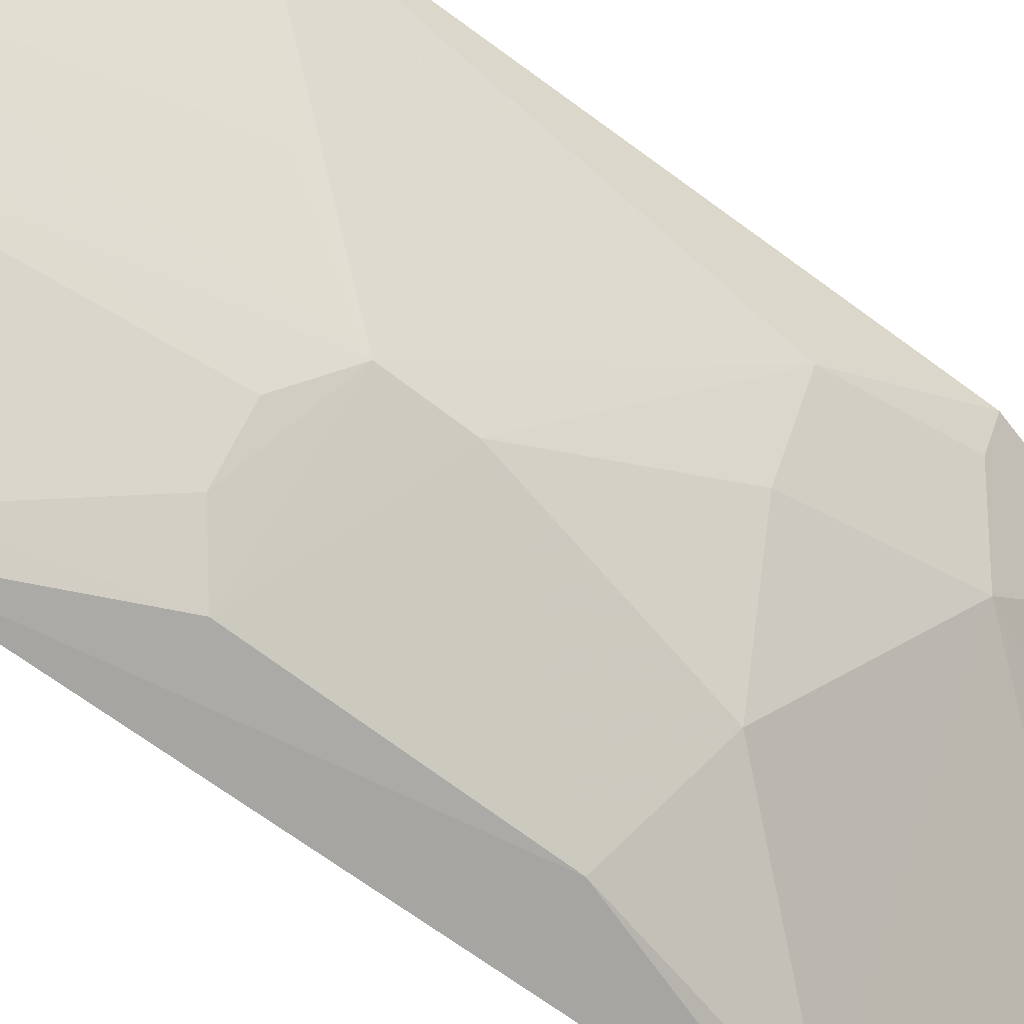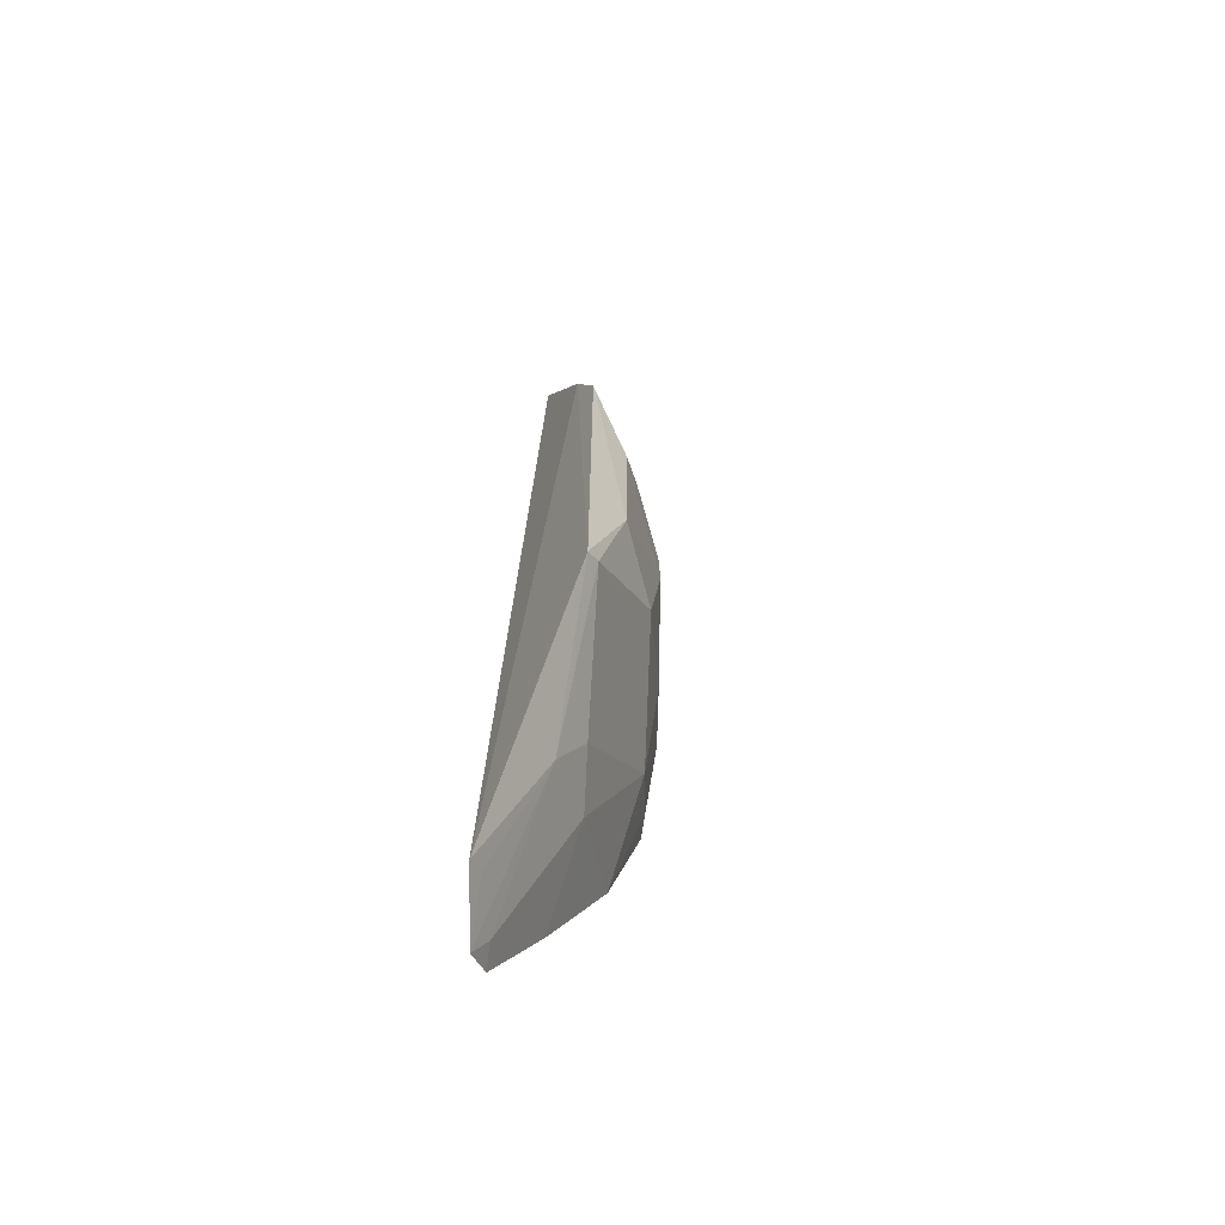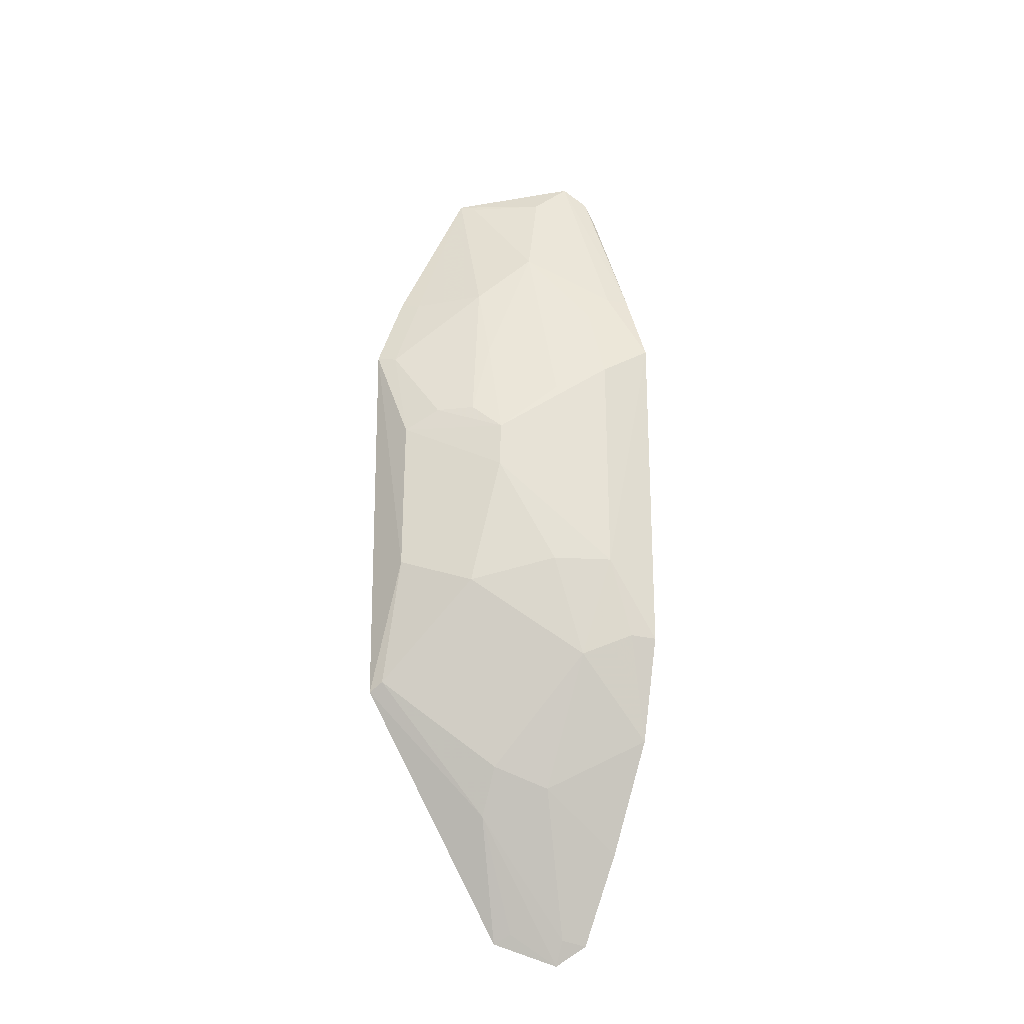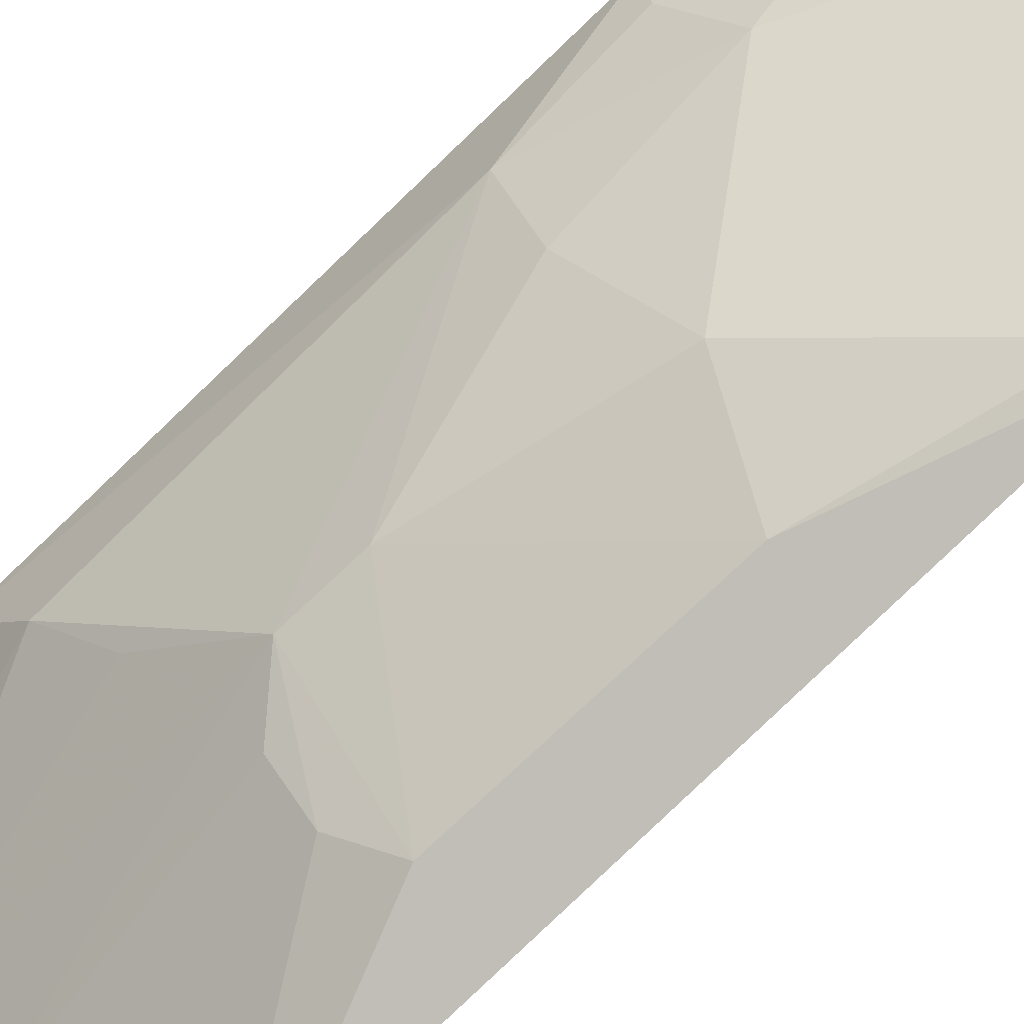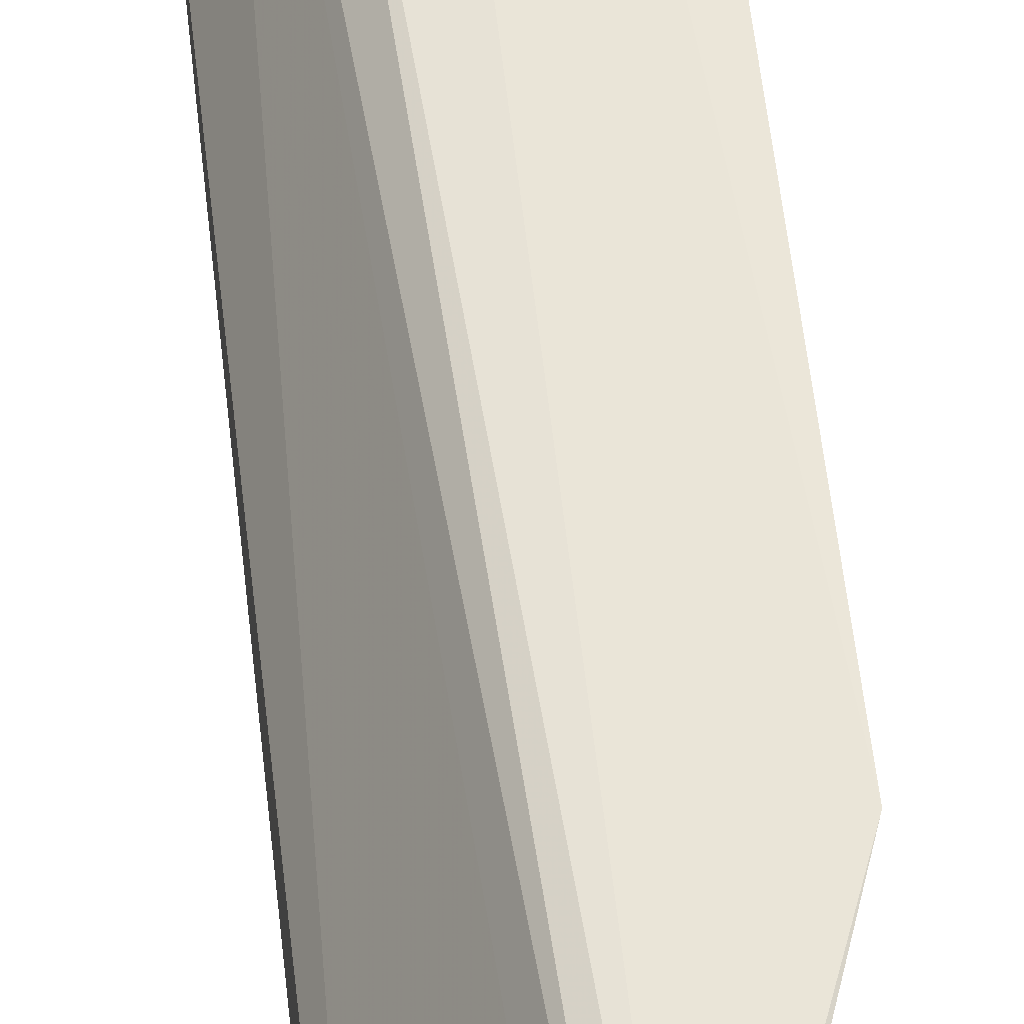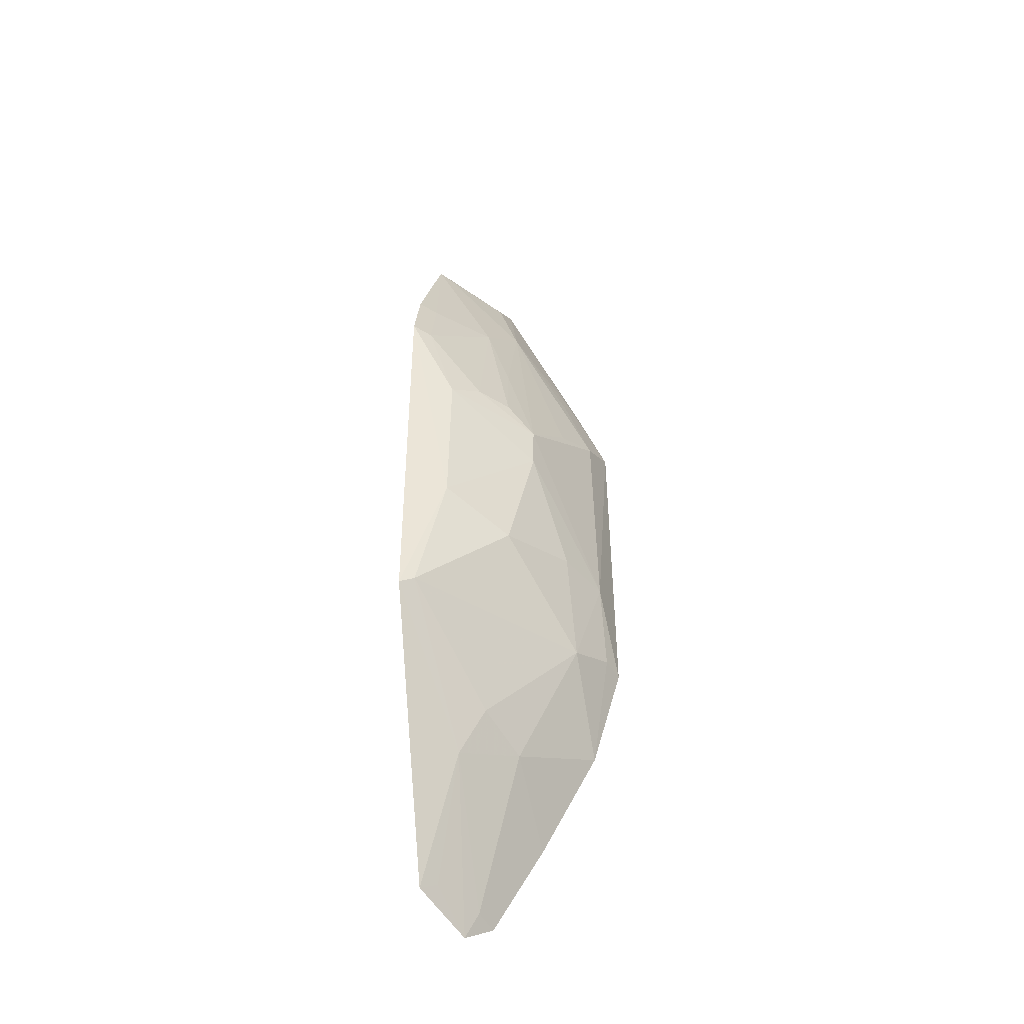
<metadata>
{"format":"obj","ext":"obj","renderer":"f3d","projection":"perspective","resolution":1024,"background":"white","views":[{"elev":-62.5,"azim":-128.1,"up":"+Z"},{"elev":-65.3,"azim":150.6,"up":"+Y"},{"elev":-24.9,"azim":-124.1,"up":"+Y"},{"elev":-78.6,"azim":-46.3,"up":"+Z"},{"elev":58.0,"azim":173.6,"up":"+Z"},{"elev":-46.6,"azim":-169.8,"up":"+Y"}]}
</metadata>
<code>
v -0.2477 -0.2699 -0.1544
v -0.2302 -0.258 -0.1853
v -0.2331 0.2309 -0.2162
v -0.2722 0.2447 -0.1583
v -0.3131 -0.05125 -0.1991
v -0.2683 -0.1672 -0.2106
v -0.334 -0.09615 -0.1435
v -0.2988 0.03298 -0.2272
v -0.2539 -0.1928 -0.2093
v -0.286 0.2149 -0.1439
v -0.3174 -0.1529 -0.1406
v -0.3146 -0.107 -0.181
v -0.2831 0.1688 -0.1954
v -0.2404 -0.1201 -0.2697
v -0.3264 0.07667 -0.1695
v -0.2383 -0.2532 -0.1795
v -0.2818 -0.1789 -0.1835
v -0.2796 0.2328 -0.1466
v -0.3333 0.09408 -0.1424
v -0.2605 -0.2595 -0.1429
v -0.3284 -0.05111 -0.1704
v -0.3289 -0.09523 -0.1567
v -0.2687 0.2259 -0.1792
v -0.2324 0.09472 -0.2754
v -0.2856 -0.0647 -0.2388
v -0.2329 -0.1249 -0.2734
v -0.3124 0.06284 -0.1958
v -0.2553 -0.2567 -0.1553
v -0.3174 0.1376 -0.1436
v -0.313 0.1378 -0.1551
v -0.287 -0.2121 -0.1409
v -0.2987 0.007936 -0.228
v -0.2406 0.2271 -0.2103
v -0.2697 0.1388 -0.2249
v -0.2312 0.1396 -0.2588
v -0.2566 0.03631 -0.2681
v -0.3115 0.1222 -0.1696
v -0.2704 0.04788 -0.2542
v -0.2828 0.093 -0.2255
v -0.2404 0.1369 -0.2519
v -0.2558 -0.05044 -0.2683
v -0.2416 0.09202 -0.2685
v -0.2854 0.04787 -0.239
f 1 2 3
f 1 3 4
f 14 6 12
f 14 9 6
f 16 9 2
f 16 2 1
f 16 1 9
f 17 6 9
f 17 12 6
f 17 11 12
f 18 1 4
f 19 11 10
f 19 7 11
f 20 18 10
f 20 1 18
f 21 5 12
f 21 19 15
f 21 7 19
f 21 15 8
f 22 12 11
f 22 11 7
f 22 21 12
f 22 7 21
f 23 13 4
f 23 4 3
f 25 14 12
f 25 12 5
f 26 2 9
f 26 9 14
f 27 15 13
f 27 13 8
f 27 8 15
f 28 17 9
f 28 9 1
f 28 1 20
f 29 19 10
f 29 10 18
f 29 18 4
f 30 19 29
f 30 29 4
f 30 4 13
f 31 20 10
f 31 10 11
f 31 11 17
f 31 28 20
f 31 17 28
f 32 21 8
f 32 5 21
f 32 25 5
f 33 23 3
f 33 3 13
f 33 13 23
f 34 13 3
f 35 3 2
f 35 26 24
f 35 2 26
f 36 32 8
f 37 30 13
f 37 13 15
f 37 15 19
f 37 19 30
f 38 36 8
f 39 8 13
f 39 13 34
f 40 34 3
f 40 3 35
f 41 14 25
f 41 25 32
f 41 32 36
f 41 26 14
f 41 36 24
f 41 24 26
f 42 38 34
f 42 24 36
f 42 36 38
f 42 34 40
f 42 40 35
f 42 35 24
f 43 38 8
f 43 8 39
f 43 39 34
f 43 34 38

</code>
